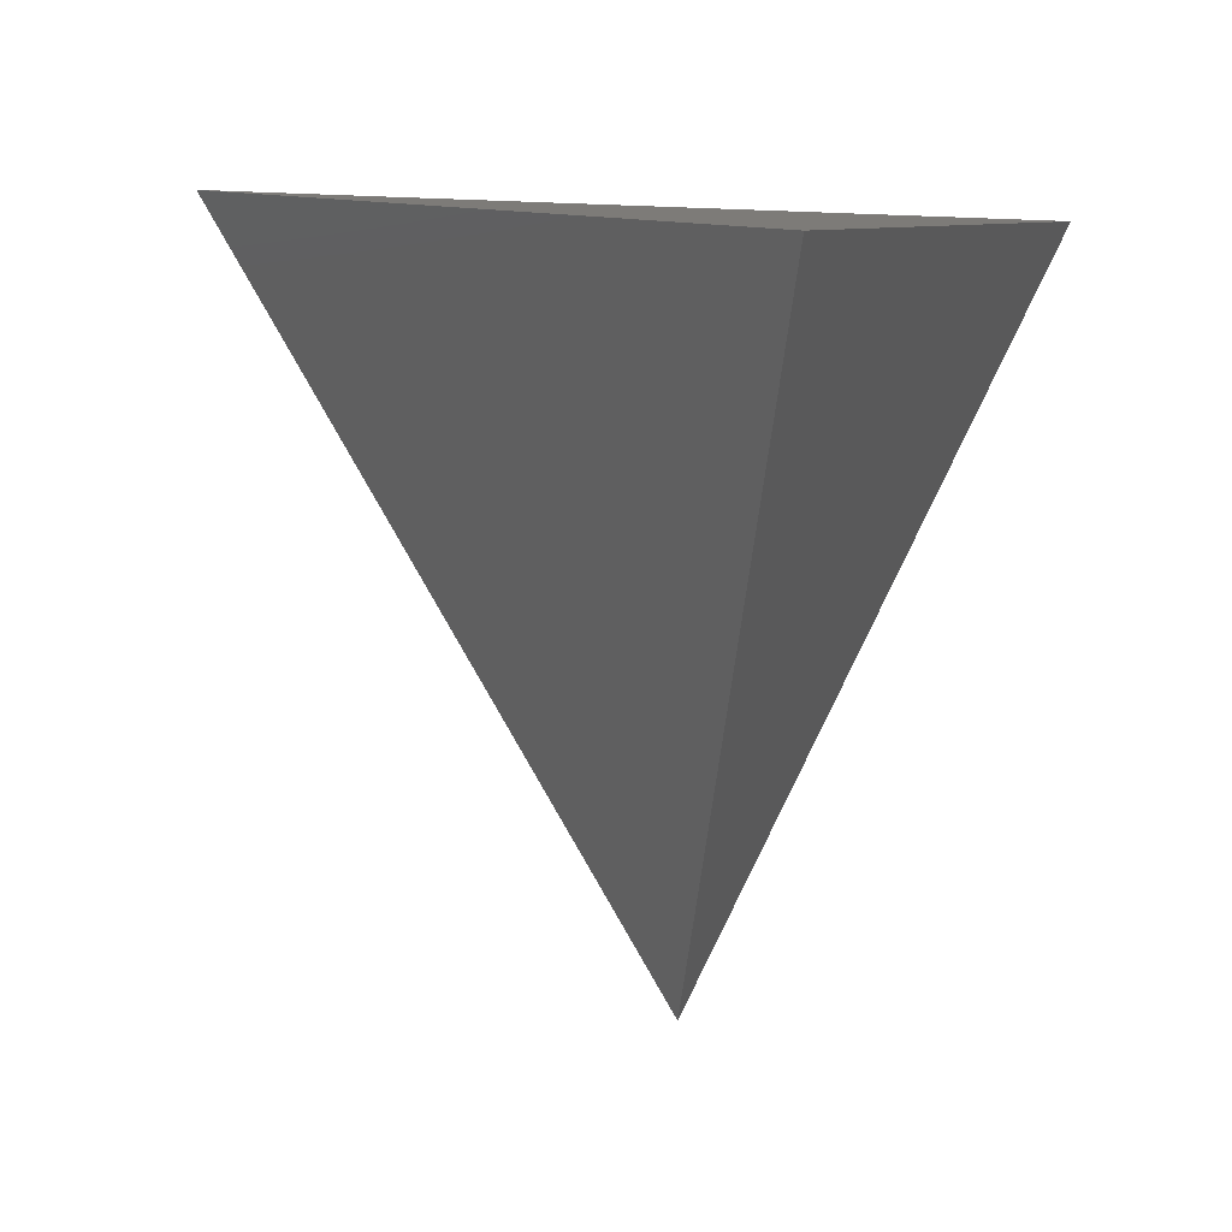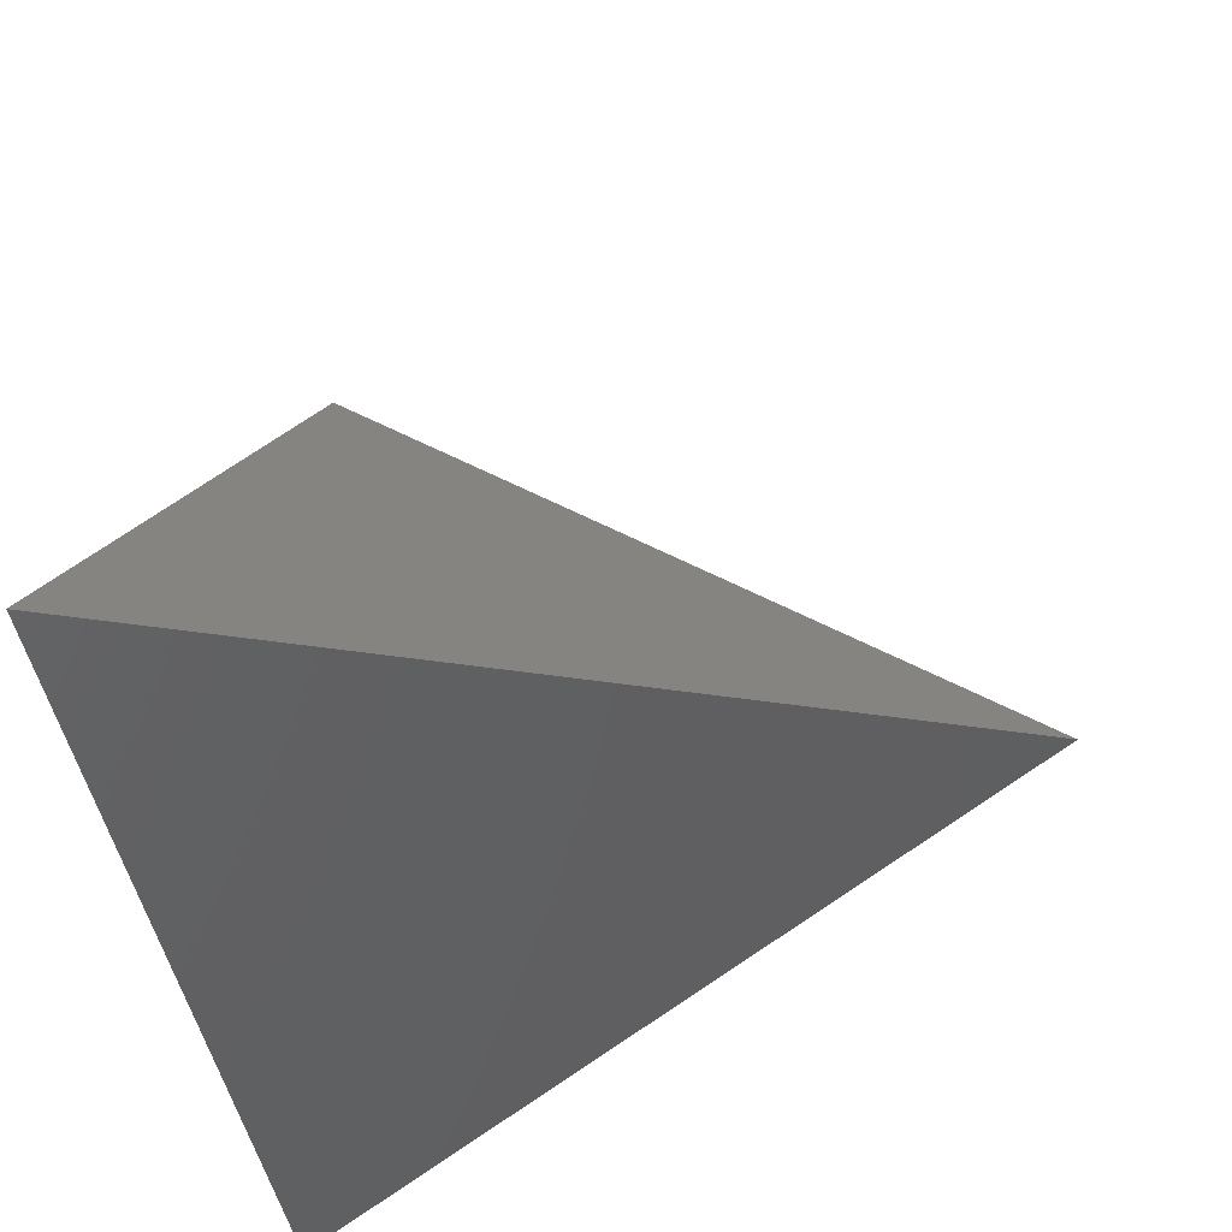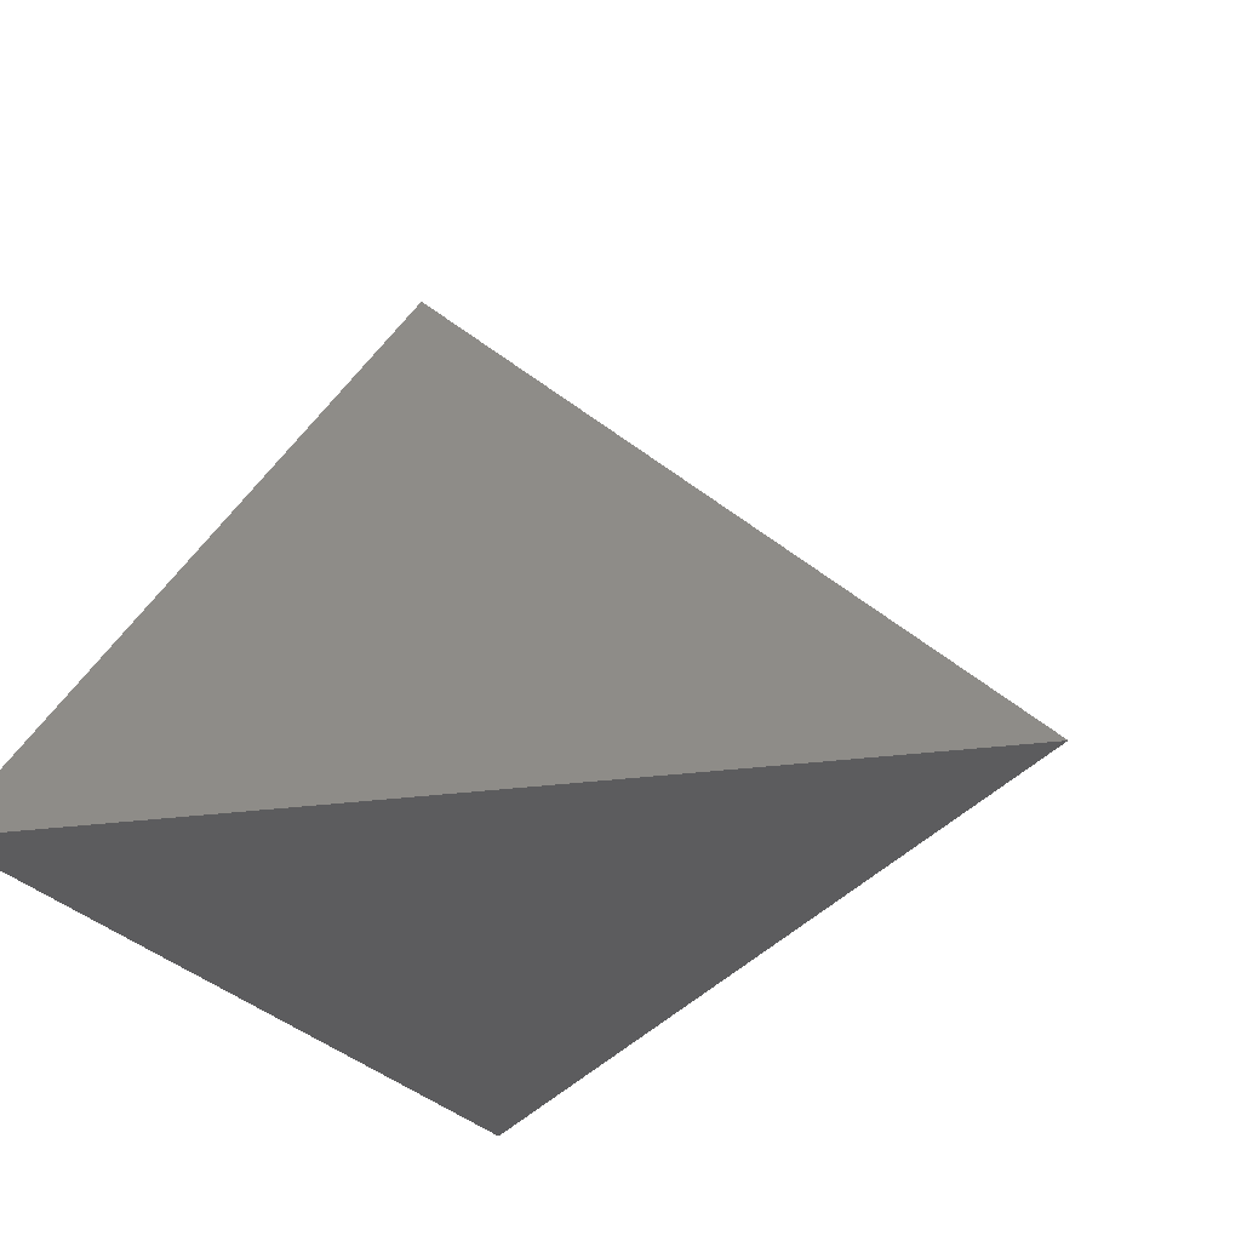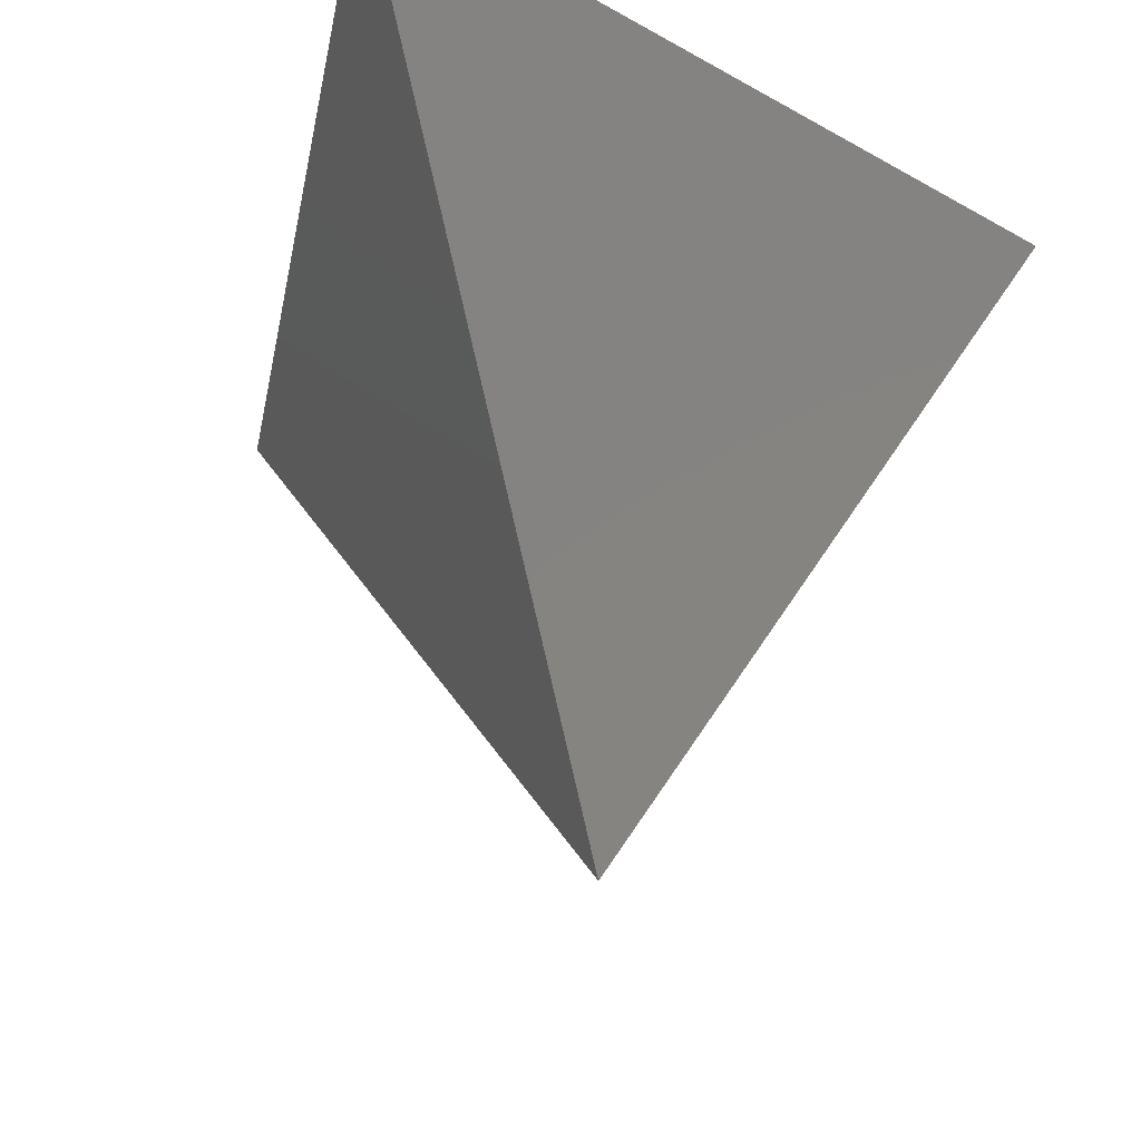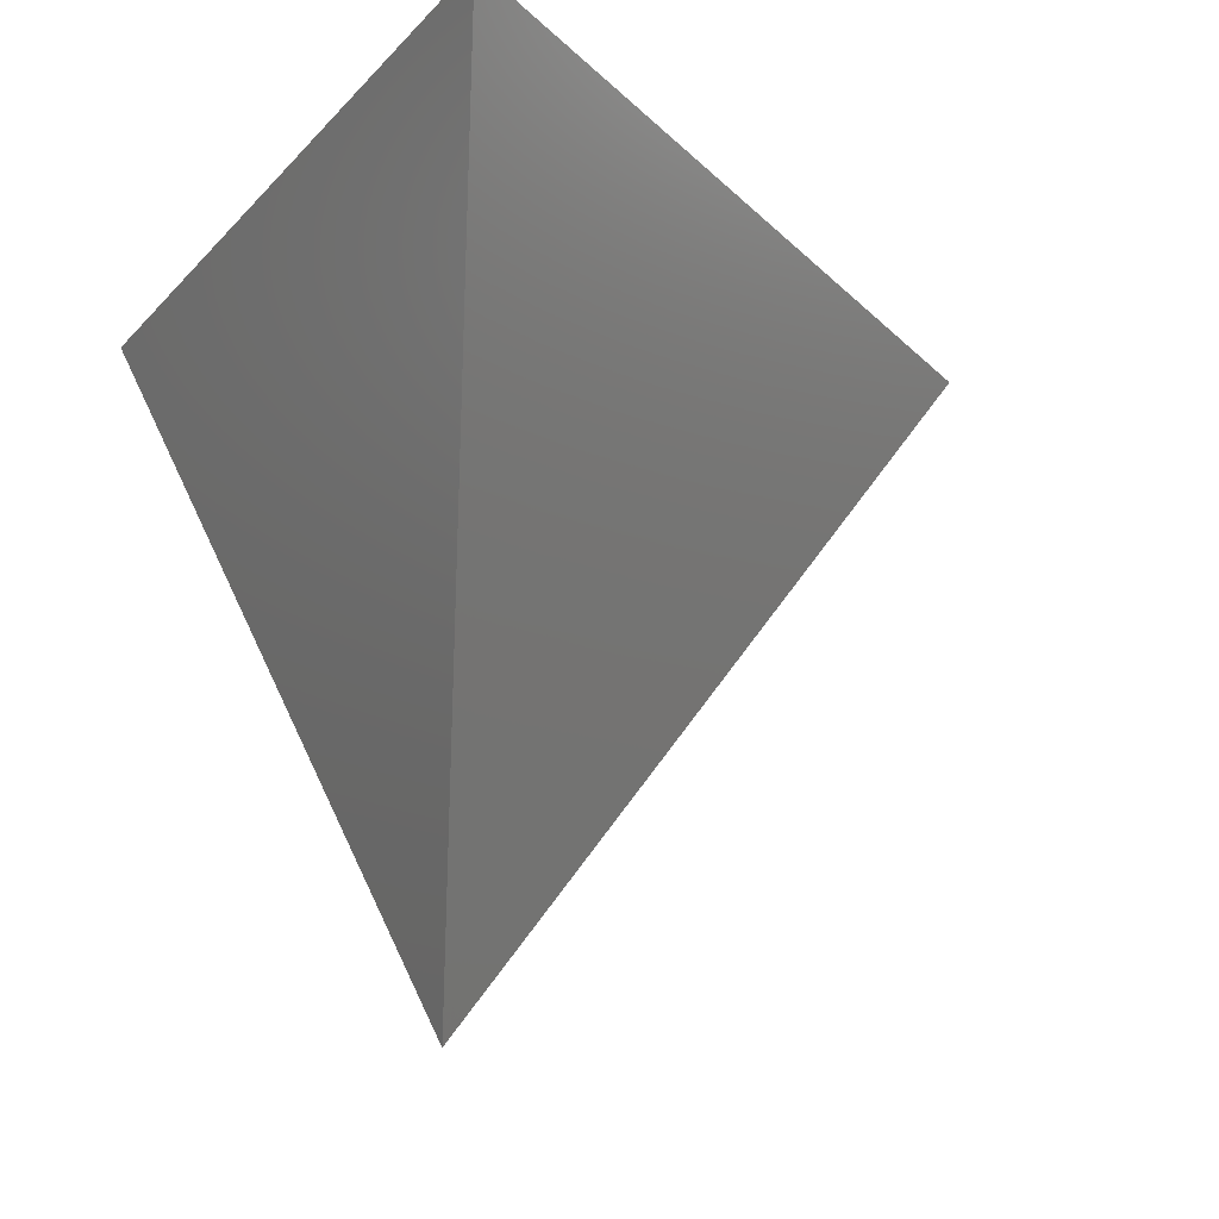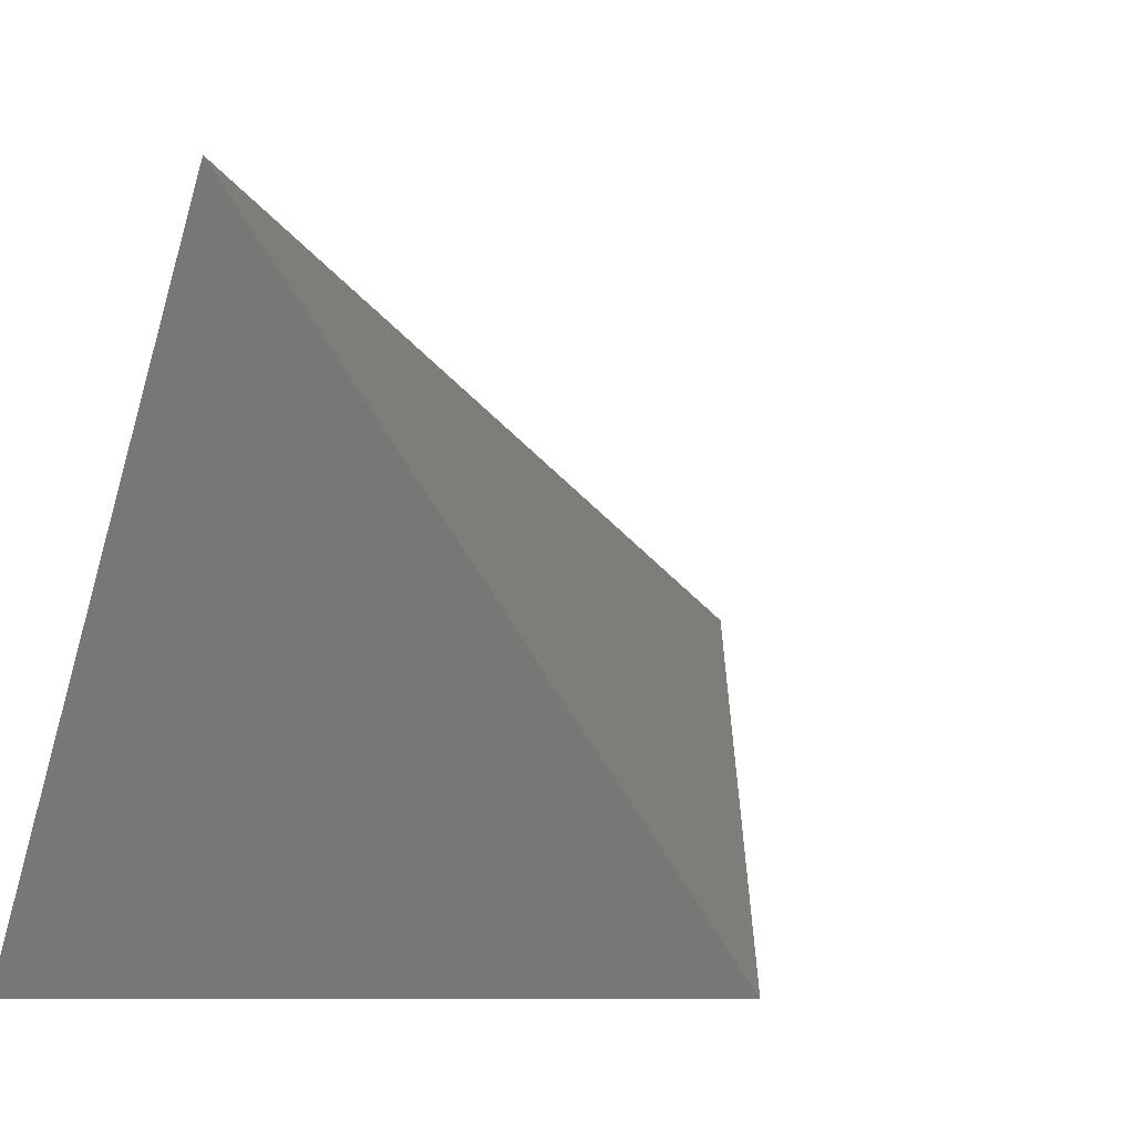
<metadata>
{"format":"stl","ext":"stl","renderer":"f3d","projection":"perspective","resolution":1024,"background":"white","views":[{"elev":4.3,"azim":4.6,"up":"+Y"},{"elev":-33.2,"azim":-80.7,"up":"+Z"},{"elev":-13.9,"azim":-61.8,"up":"+Z"},{"elev":-31.0,"azim":151.6,"up":"+Y"},{"elev":-16.2,"azim":-105.3,"up":"+Y"},{"elev":12.2,"azim":-148.0,"up":"+Z"}]}
</metadata>
<code>
# stl→obj: 4 verts, 4 faces
v 0.2447 0.3171 0.9163
v -0.8571 0.4516 -0.2478
v 0.01232 -0.9964 -0.08399
v 0.7074 0.4067 -0.5781
f 1 2 3
f 2 1 4
f 3 2 4
f 1 3 4

</code>
